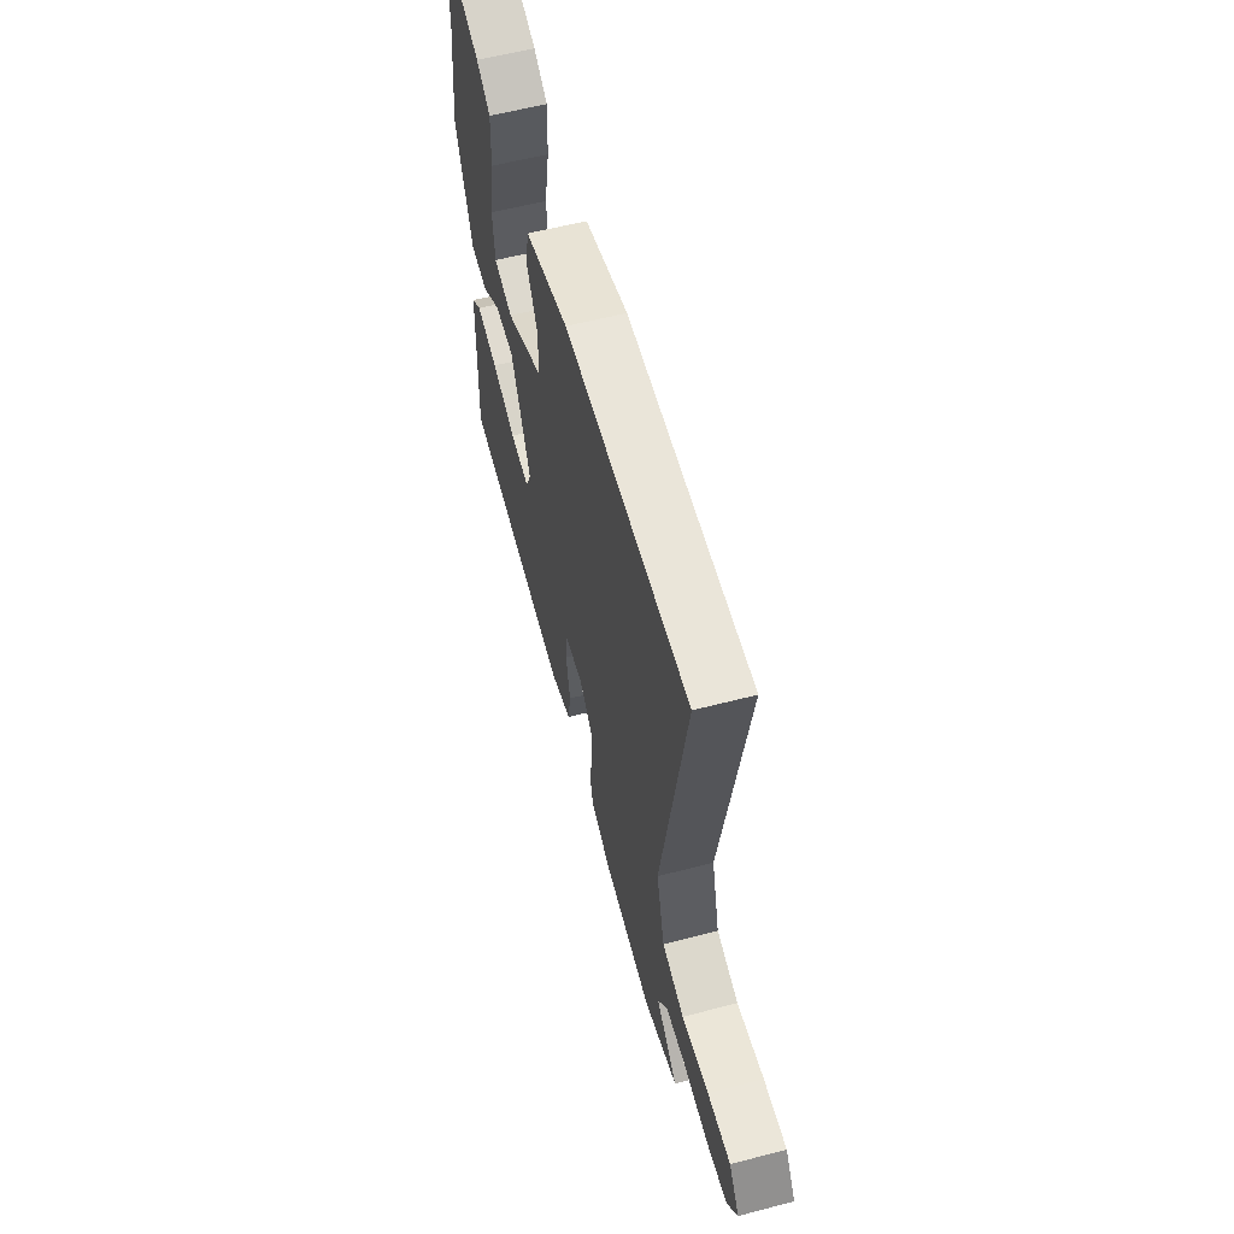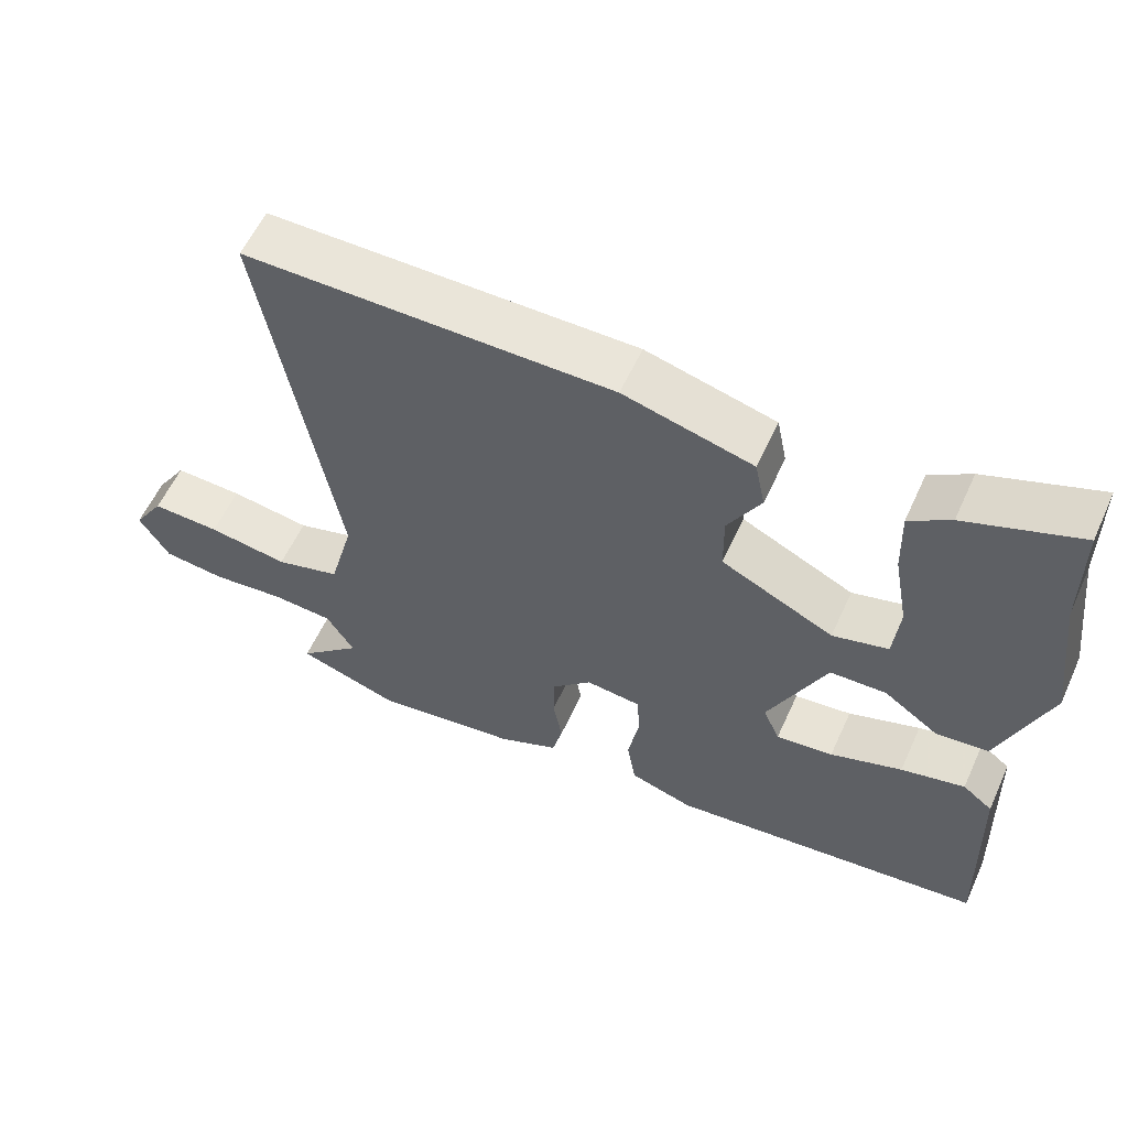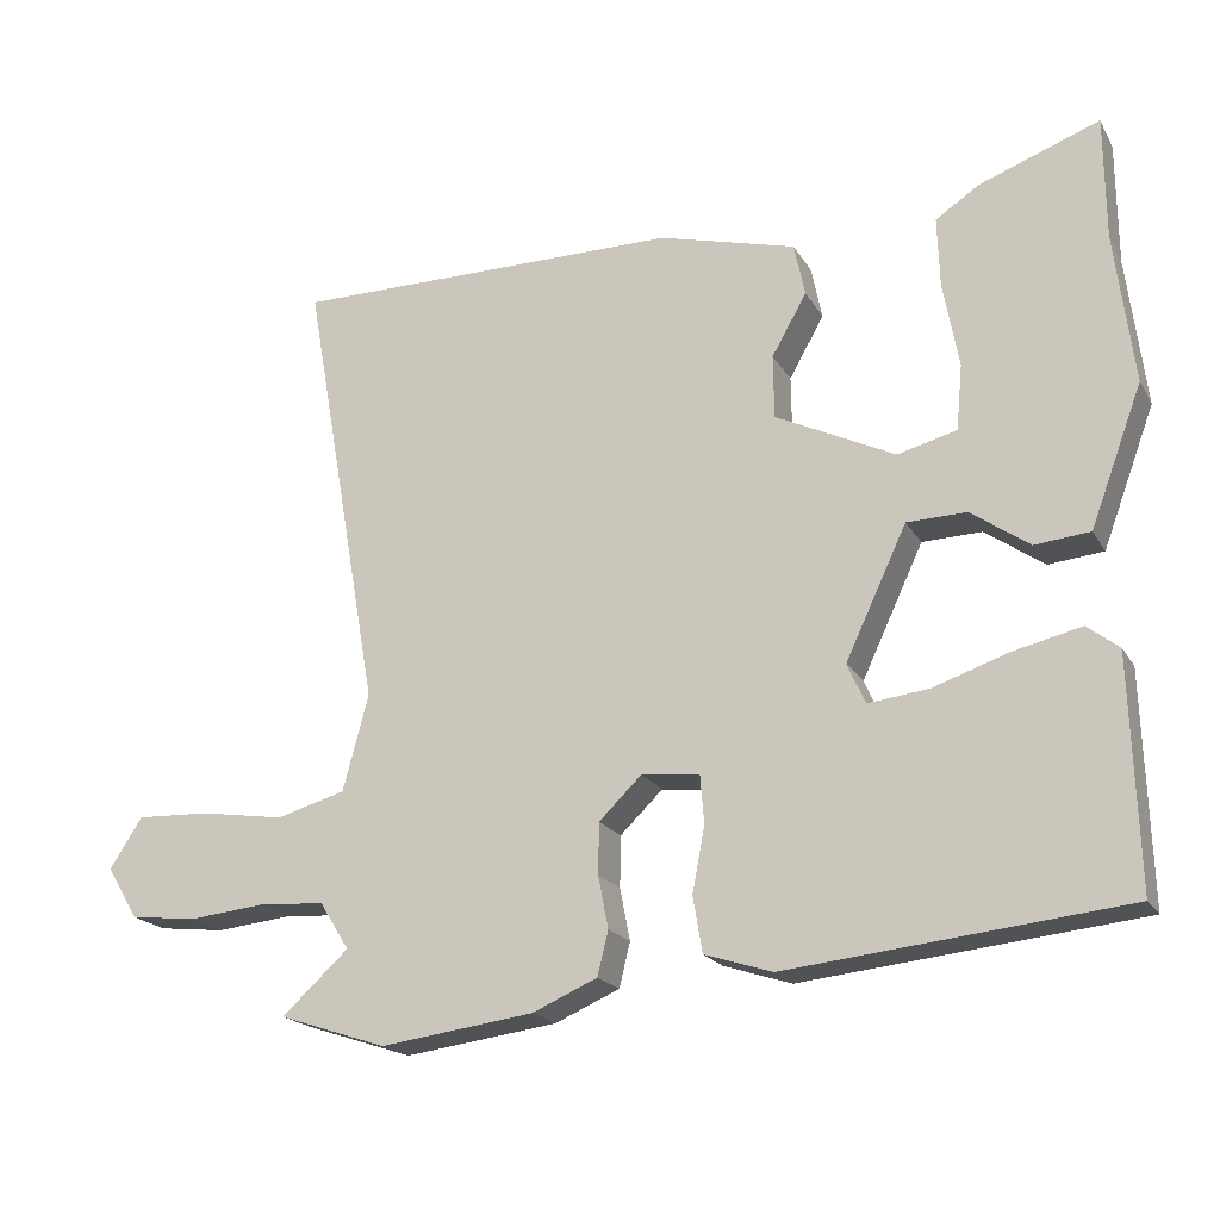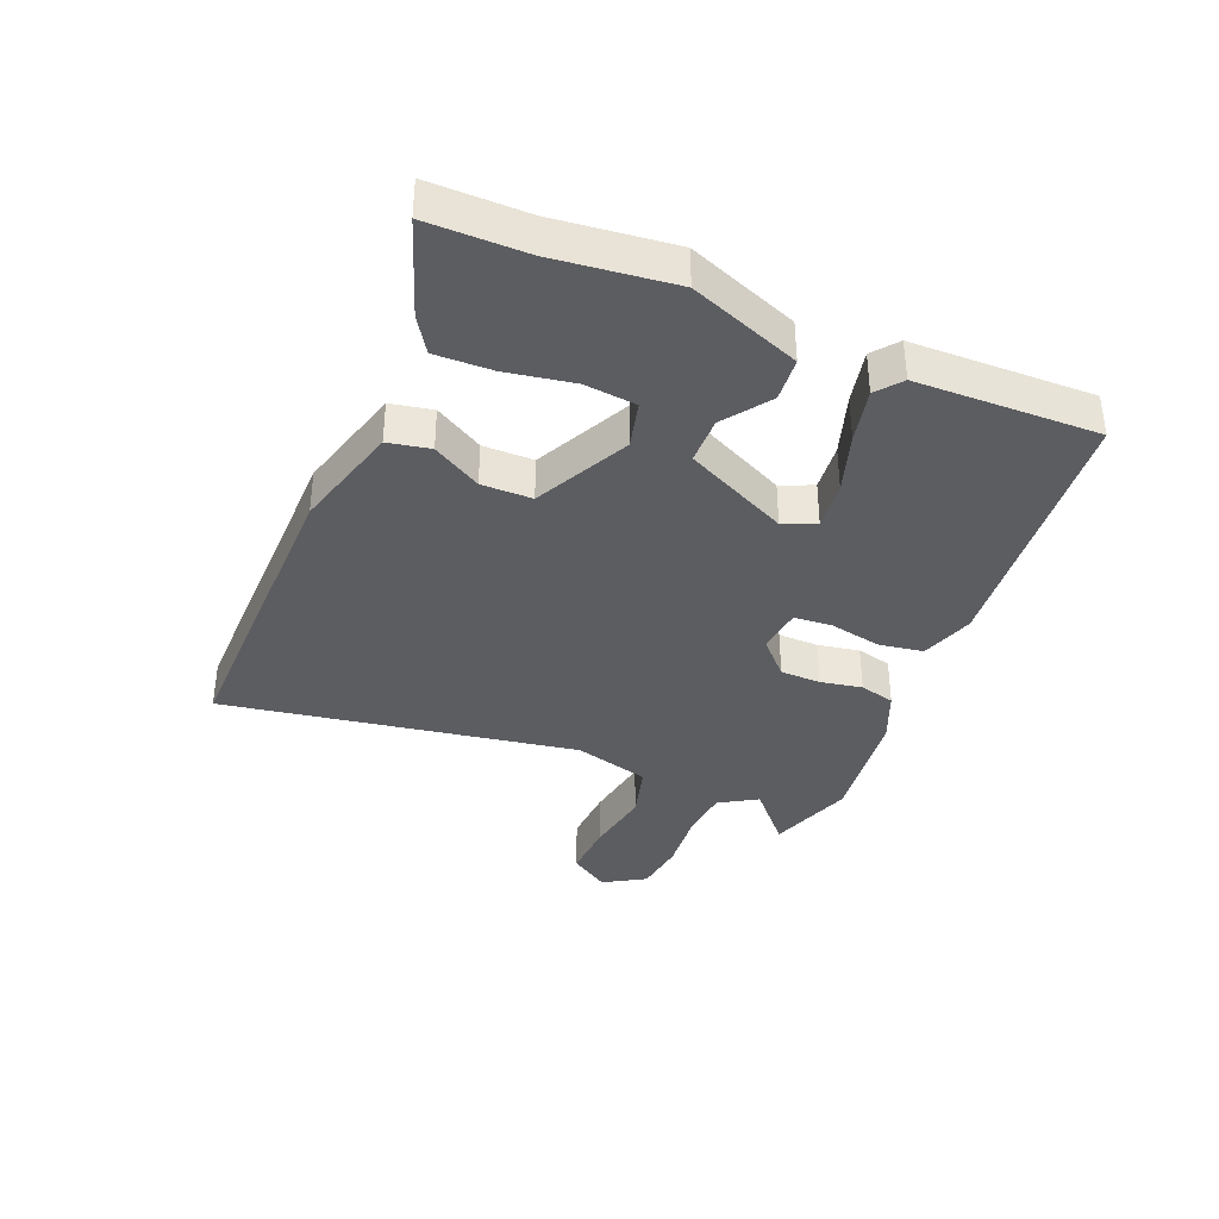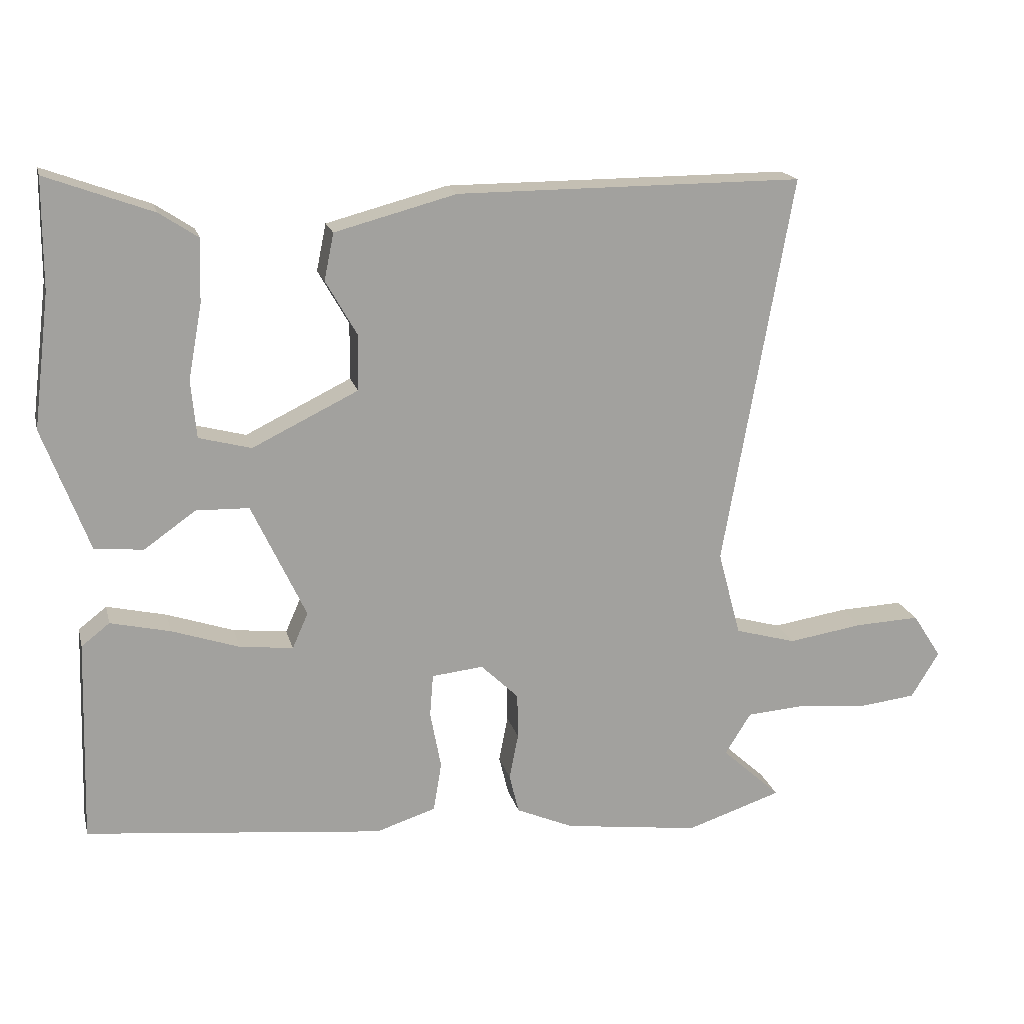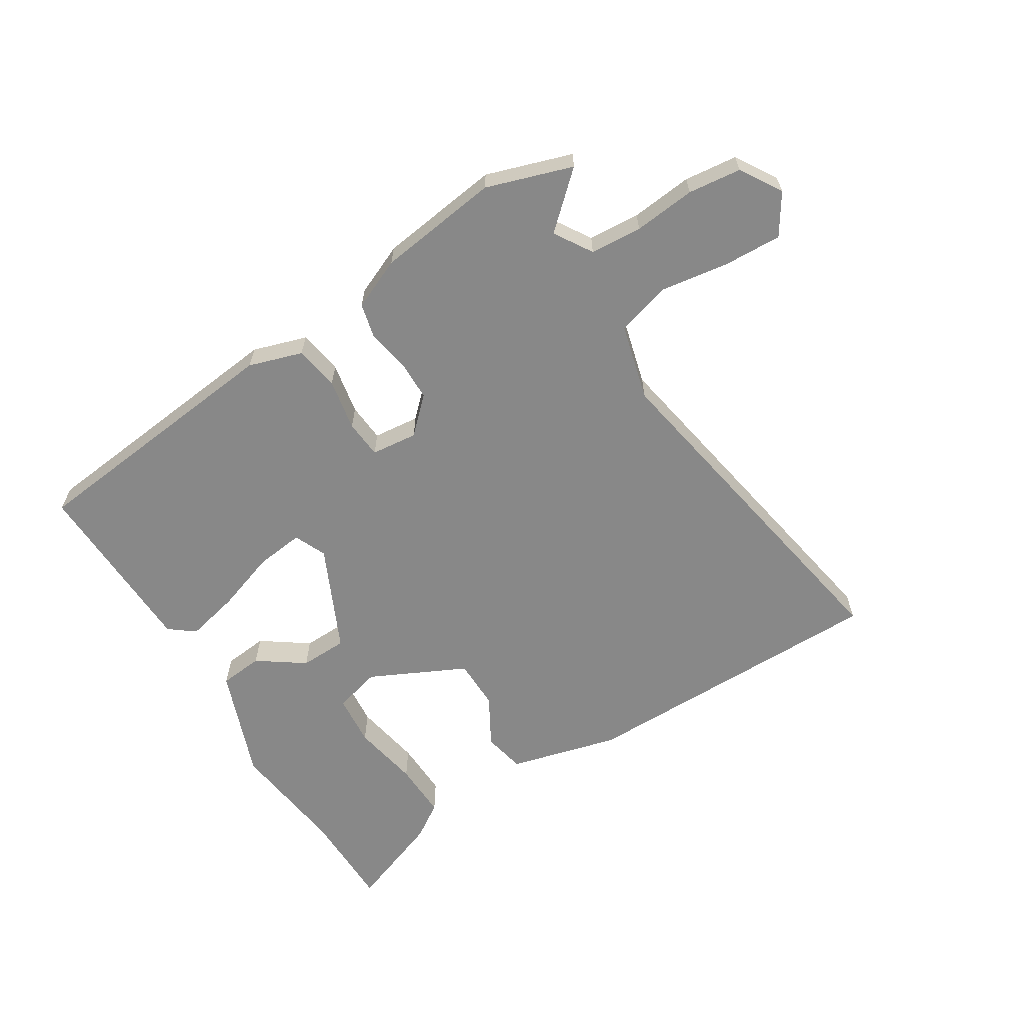
<metadata>
{"format":"obj","ext":"obj","renderer":"f3d","projection":"perspective","resolution":1024,"background":"white","views":[{"elev":58.2,"azim":-105.1,"up":"+Z"},{"elev":57.9,"azim":24.4,"up":"+Z"},{"elev":-19.6,"azim":22.1,"up":"+Z"},{"elev":-37.1,"azim":67.0,"up":"+Y"},{"elev":17.9,"azim":166.6,"up":"+Z"},{"elev":-62.9,"azim":-148.0,"up":"+Y"}]}
</metadata>
<code>
v -0.443 0.07 -0.519
v -0.582 0.07 -0.473
v -0.496 0.07 -0.395
v -0.534 0.07 -0.334
v -0.618 0.07 -0.328
v -0.718 0.07 -0.338
v -0.804 0.07 -0.328
v -0.845 0.07 -0.261
v -0.803 0.07 -0.196
v -0.709 0.07 -0.2
v -0.599 0.07 -0.217
v -0.51 0.07 -0.192
v -0.477 0.07 -0.068
v -0.578 0.07 0.503
v -0.073 0.07 0.502
v 0.104 0.07 0.455
v 0.118 0.07 0.387
v 0.073 0.07 0.308
v 0.074 0.07 0.226
v 0.228 0.07 0.151
v 0.304 0.07 0.171
v 0.312 0.07 0.255
v 0.292 0.07 0.364
v 0.289 0.07 0.456
v 0.345 0.07 0.493
v 0.5 0.07 0.55
v 0.501 0.07 0.391
v 0.525 0.07 0.197
v 0.458 0.07 0.018
v 0.387 0.07 0.011
v 0.312 0.07 0.064
v 0.235 0.07 0.062
v 0.156 0.07 -0.106
v 0.179 0.07 -0.158
v 0.257 0.07 -0.149
v 0.355 0.07 -0.116
v 0.442 0.07 -0.096
v 0.483 0.07 -0.128
v 0.492 0.07 -0.423
v 0.058 0.07 -0.468
v -0.029 0.07 -0.44
v -0.041 0.07 -0.368
v -0.025 0.07 -0.284
v -0.03 0.07 -0.222
v -0.105 0.07 -0.214
v -0.16 0.07 -0.267
v -0.161 0.07 -0.333
v -0.148 0.07 -0.4
v -0.162 0.07 -0.457
v -0.245 0.07 -0.493
v -0.443 0 -0.519
v -0.582 0 -0.473
v -0.496 0 -0.395
v -0.534 0 -0.334
v -0.618 0 -0.328
v -0.718 0 -0.338
v -0.804 0 -0.328
v -0.845 0 -0.261
v -0.803 0 -0.196
v -0.709 0 -0.2
v -0.599 0 -0.217
v -0.51 0 -0.192
v -0.477 0 -0.068
v -0.578 0 0.503
v -0.073 0 0.502
v 0.104 0 0.455
v 0.118 0 0.387
v 0.073 0 0.308
v 0.074 0 0.226
v 0.228 0 0.151
v 0.304 0 0.171
v 0.312 0 0.255
v 0.292 0 0.364
v 0.289 0 0.456
v 0.345 0 0.493
v 0.5 0 0.55
v 0.501 0 0.391
v 0.525 0 0.197
v 0.458 0 0.018
v 0.387 0 0.011
v 0.312 0 0.064
v 0.235 0 0.062
v 0.156 0 -0.106
v 0.179 0 -0.158
v 0.257 0 -0.149
v 0.355 0 -0.116
v 0.442 0 -0.096
v 0.483 0 -0.128
v 0.492 0 -0.423
v 0.058 0 -0.468
v -0.029 0 -0.44
v -0.041 0 -0.368
v -0.025 0 -0.284
v -0.03 0 -0.222
v -0.105 0 -0.214
v -0.16 0 -0.267
v -0.161 0 -0.333
v -0.148 0 -0.4
v -0.162 0 -0.457
v -0.245 0 -0.493
f 47 48 49 50
f 46 47 50 1
f 45 46 1 2
f 40 41 42 43
f 40 43 44
f 39 40 44
f 38 39 44
f 35 36 37 38
f 34 35 38 44
f 33 34 44 45
f 28 29 30 31
f 27 28 31 32
f 22 23 24 25
f 21 22 25 26
f 15 16 17 18
f 13 14 15 18
f 12 13 18 19
f 8 9 10 11
f 6 7 8 11
f 5 6 11 12
f 4 5 12 19
f 45 2 3
f 45 3 4 19
f 32 33 45 19
f 21 26 27
f 21 27 32
f 20 21 32
f 19 20 32
f 100 99 98 97
f 51 100 97 96
f 52 51 96 95
f 93 92 91 90
f 94 93 90
f 94 90 89
f 94 89 88
f 88 87 86 85
f 94 88 85 84
f 95 94 84 83
f 81 80 79 78
f 82 81 78 77
f 75 74 73 72
f 76 75 72 71
f 68 67 66 65
f 68 65 64 63
f 69 68 63 62
f 61 60 59 58
f 61 58 57 56
f 62 61 56 55
f 69 62 55 54
f 53 52 95
f 69 54 53 95
f 69 95 83 82
f 77 76 71
f 82 77 71
f 82 71 70
f 82 70 69
f 1 51 52 2
f 2 52 53 3
f 3 53 54 4
f 4 54 55 5
f 5 55 56 6
f 6 56 57 7
f 7 57 58 8
f 8 58 59 9
f 9 59 60 10
f 10 60 61 11
f 11 61 62 12
f 12 62 63 13
f 13 63 64 14
f 14 64 65 15
f 15 65 66 16
f 16 66 67 17
f 17 67 68 18
f 18 68 69 19
f 19 69 70 20
f 20 70 71 21
f 21 71 72 22
f 22 72 73 23
f 23 73 74 24
f 24 74 75 25
f 25 75 76 26
f 26 76 77 27
f 27 77 78 28
f 28 78 79 29
f 29 79 80 30
f 30 80 81 31
f 31 81 82 32
f 32 82 83 33
f 33 83 84 34
f 34 84 85 35
f 35 85 86 36
f 36 86 87 37
f 37 87 88 38
f 38 88 89 39
f 39 89 90 40
f 40 90 91 41
f 41 91 92 42
f 42 92 93 43
f 43 93 94 44
f 44 94 95 45
f 45 95 96 46
f 46 96 97 47
f 47 97 98 48
f 48 98 99 49
f 49 99 100 50
f 50 100 51 1

</code>
